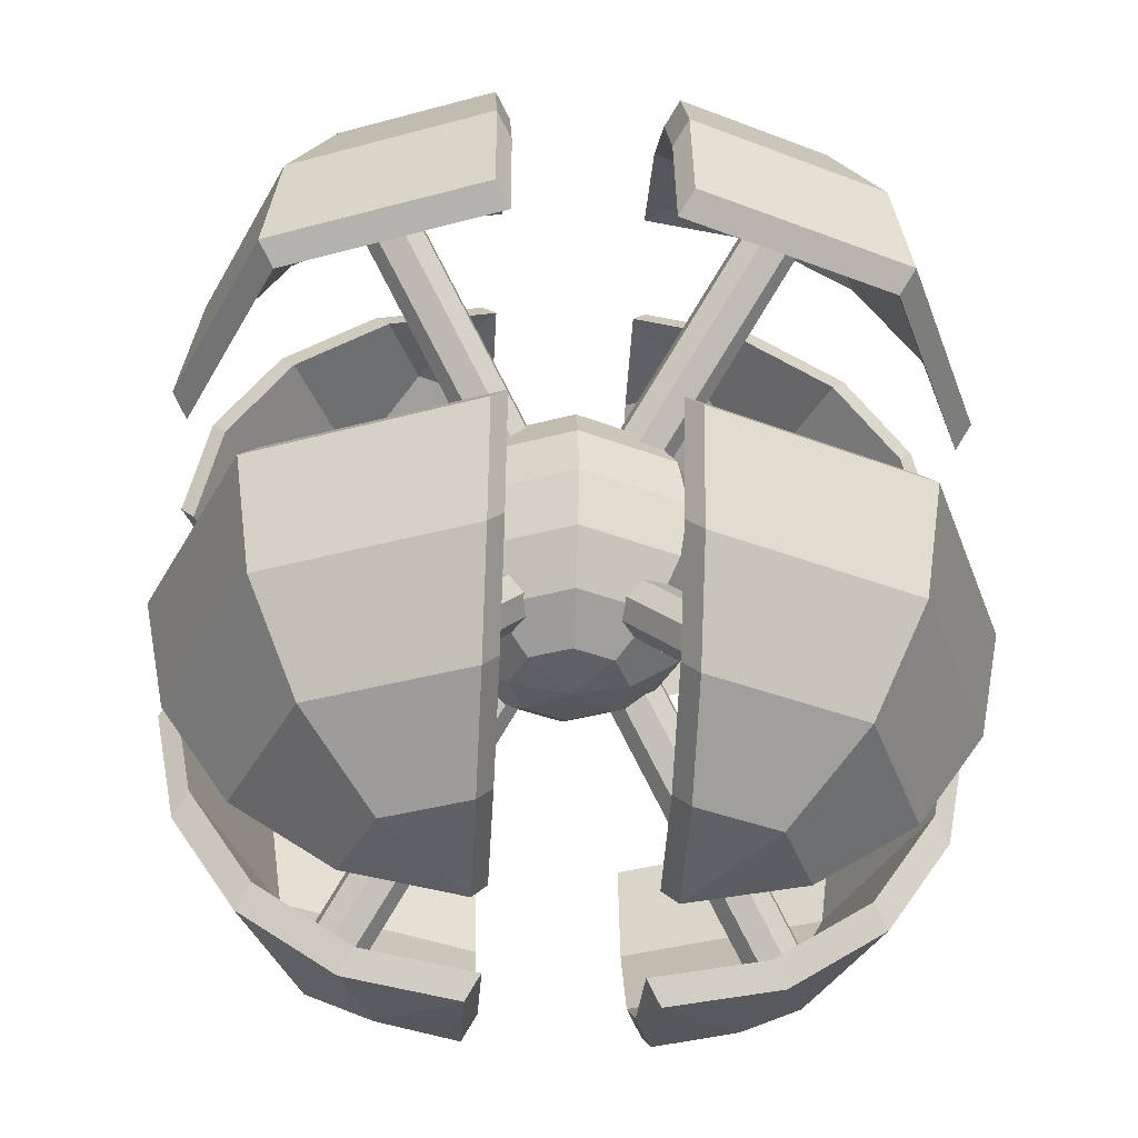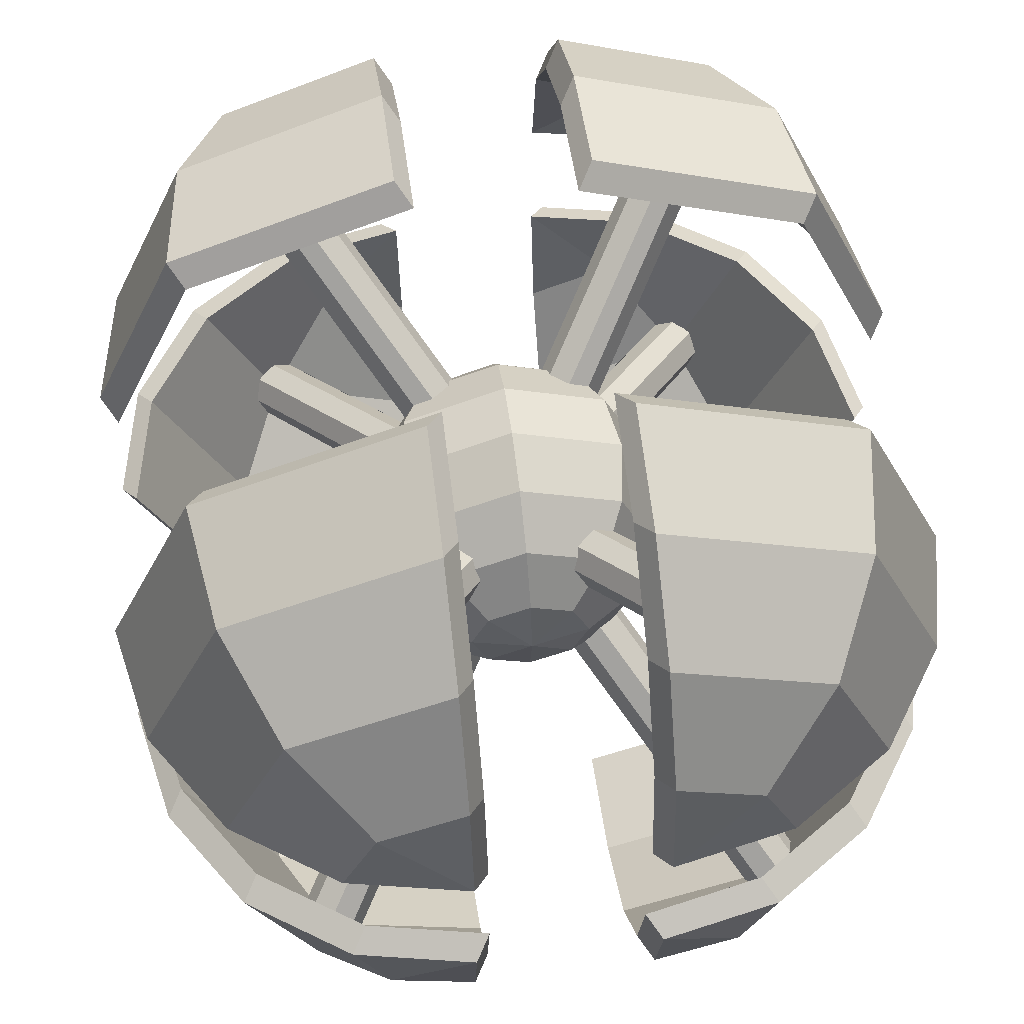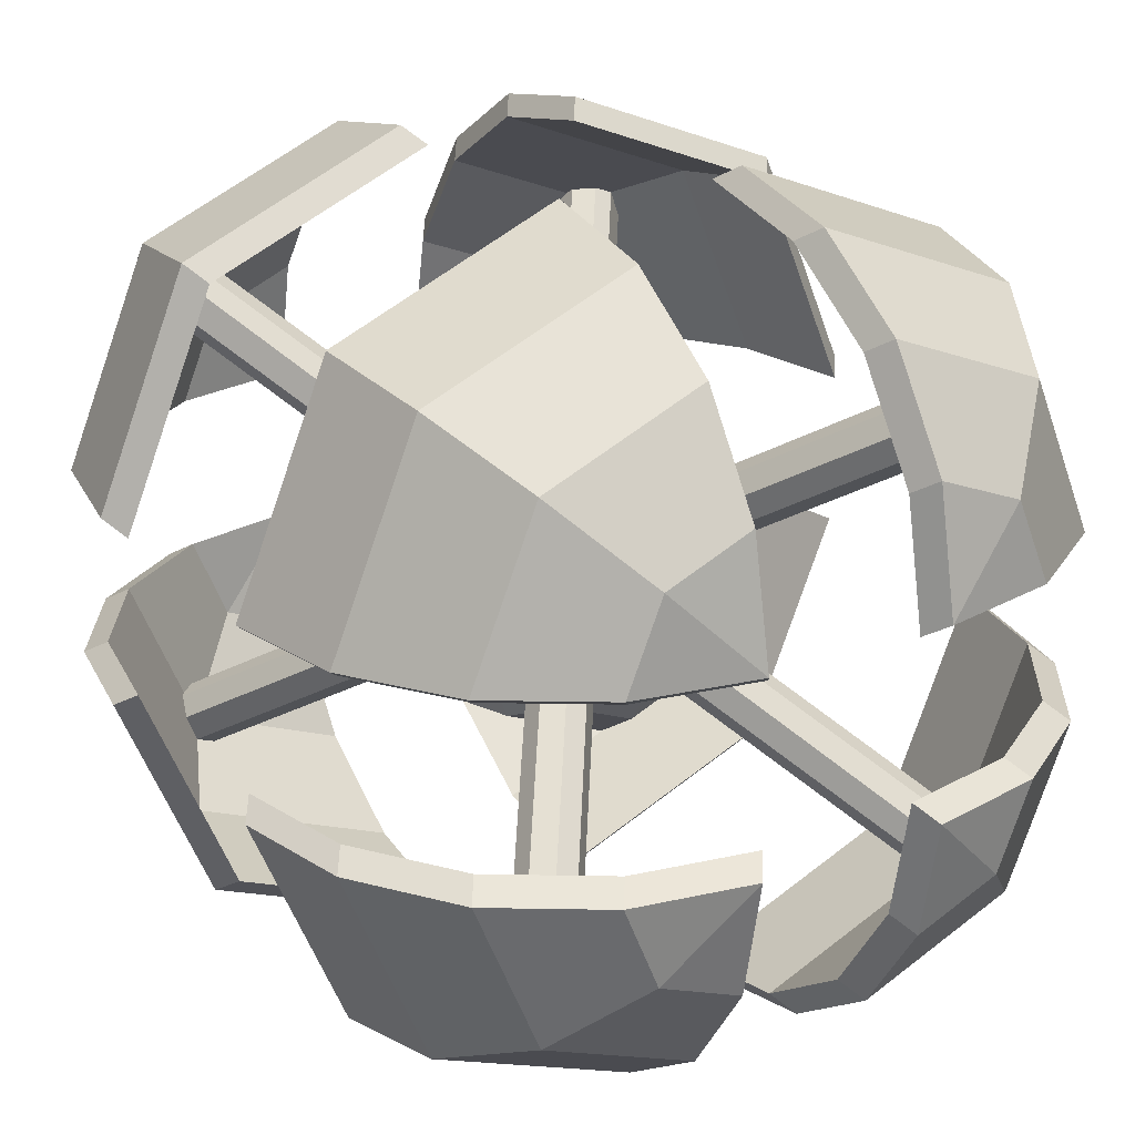
<metadata>
{"format":"obj","ext":"obj","renderer":"f3d","projection":"perspective","resolution":1024,"background":"white","views":[{"elev":-38.4,"azim":86.5,"up":"+Y"},{"elev":60.2,"azim":172.6,"up":"+Z"},{"elev":23.7,"azim":147.9,"up":"+Z"}]}
</metadata>
<code>
o Cylinder
v -0.8001 -1.045 0.65
v -0.2885 -0.3536 0.157
v -0.3001 -0.3368 0.1562
v 0.1663 0.3241 -0.3044
v 0.6679 1.035 -0.7997
v -0.7864 -1.065 0.651
v -0.7433 -1.096 0.6425
v -0.2426 -0.3867 0.1481
v 0.2244 0.275 -0.3131
v 0.726 0.9858 -0.8084
v 0.7849 0.9844 -0.7849
v -0.6875 -1.121 0.6875
v -0.1902 -0.4101 0.1902
v -0.6859 -1.121 0.6881
v 0.2878 0.2735 -0.2878
v -0.6507 -1.09 0.7492
v -0.1489 -0.379 0.2537
v 0.3168 0.2808 -0.2061
v 0.8168 0.9894 -0.6999
v -0.6641 -1.065 0.781
v -0.1626 -0.3536 0.2862
v -0.6679 -1.035 0.7997
v -0.1663 -0.3241 0.3044
v 0.3001 0.3368 -0.1562
v 0.8001 1.045 -0.65
v 0.2885 0.3536 -0.157
v 0.7864 1.065 -0.651
v -0.726 -0.9858 0.8084
v -0.2244 -0.275 0.3131
v 0.2426 0.3867 -0.1481
v 0.7433 1.096 -0.6425
v 0.6875 1.121 -0.6875
v -0.7849 -0.9844 0.7849
v -0.2878 -0.2735 0.2878
v 0.1902 0.4101 -0.1902
v -0.8168 -0.9894 0.6999
v -0.3168 -0.2808 0.2061
v 0.1489 0.379 -0.2537
v 0.6507 1.09 -0.7492
v 0.1626 0.3536 -0.2862
v 0.6641 1.065 -0.781
v 0.8001 -1.045 0.65
v 0.2885 -0.3536 0.157
v 0.3001 -0.3368 0.1562
v -0.1663 0.3241 -0.3044
v -0.6679 1.035 -0.7997
v 0.7864 -1.065 0.651
v 0.7433 -1.096 0.6425
v 0.2426 -0.3867 0.1481
v -0.2244 0.275 -0.3131
v -0.726 0.9858 -0.8084
v -0.7849 0.9844 -0.7849
v 0.6875 -1.121 0.6875
v 0.1902 -0.4101 0.1902
v 0.6859 -1.121 0.6881
v -0.2878 0.2735 -0.2878
v 0.6507 -1.09 0.7492
v 0.1489 -0.379 0.2537
v -0.3168 0.2808 -0.2061
v -0.8168 0.9894 -0.6999
v 0.6641 -1.065 0.781
v 0.1626 -0.3536 0.2862
v 0.6679 -1.035 0.7997
v 0.1663 -0.3241 0.3044
v -0.3001 0.3368 -0.1562
v -0.8001 1.045 -0.65
v -0.2885 0.3536 -0.157
v -0.7864 1.065 -0.651
v 0.726 -0.9858 0.8084
v 0.2244 -0.275 0.3131
v -0.2426 0.3867 -0.1481
v -0.7433 1.096 -0.6425
v -0.6875 1.121 -0.6875
v 0.7849 -0.9844 0.7849
v 0.2878 -0.2735 0.2878
v -0.1902 0.4101 -0.1902
v 0.8168 -0.9894 0.6999
v 0.3168 -0.2808 0.2061
v -0.1489 0.379 -0.2537
v -0.6507 1.09 -0.7492
v -0.1626 0.3536 -0.2862
v -0.6641 1.065 -0.781
v -0.8001 -1.045 -0.65
v -0.2885 -0.3536 -0.157
v -0.3001 -0.3368 -0.1562
v 0.1663 0.3241 0.3044
v 0.6679 1.035 0.7997
v -0.7864 -1.065 -0.651
v -0.7433 -1.096 -0.6425
v -0.2426 -0.3867 -0.1481
v 0.2244 0.275 0.3131
v 0.726 0.9858 0.8084
v 0.7849 0.9844 0.7849
v -0.6875 -1.121 -0.6875
v -0.1902 -0.4101 -0.1902
v -0.6859 -1.121 -0.6881
v 0.2878 0.2735 0.2878
v -0.6507 -1.09 -0.7492
v -0.1489 -0.379 -0.2537
v 0.3168 0.2808 0.2061
v 0.8168 0.9894 0.6999
v -0.6641 -1.065 -0.781
v -0.1626 -0.3536 -0.2862
v -0.6679 -1.035 -0.7997
v -0.1663 -0.3241 -0.3044
v 0.3001 0.3368 0.1562
v 0.8001 1.045 0.65
v 0.2885 0.3536 0.157
v 0.7864 1.065 0.651
v -0.726 -0.9858 -0.8084
v -0.2244 -0.275 -0.3131
v 0.2426 0.3867 0.1481
v 0.7433 1.096 0.6425
v 0.6875 1.121 0.6875
v -0.7849 -0.9844 -0.7849
v -0.2878 -0.2735 -0.2878
v 0.1902 0.4101 0.1902
v -0.8168 -0.9894 -0.6999
v -0.3168 -0.2808 -0.2061
v 0.1489 0.379 0.2537
v 0.6507 1.09 0.7492
v 0.1626 0.3536 0.2862
v 0.6641 1.065 0.781
v 0.8001 -1.045 -0.65
v 0.2885 -0.3536 -0.157
v 0.3001 -0.3368 -0.1562
v -0.1663 0.3241 0.3044
v -0.6679 1.035 0.7997
v 0.7864 -1.065 -0.651
v 0.7433 -1.096 -0.6425
v 0.2426 -0.3867 -0.1481
v -0.2244 0.275 0.3131
v -0.726 0.9858 0.8084
v -0.7849 0.9844 0.7849
v 0.6875 -1.121 -0.6875
v 0.1902 -0.4101 -0.1902
v 0.6859 -1.121 -0.6881
v -0.2878 0.2735 0.2878
v 0.6507 -1.09 -0.7492
v 0.1489 -0.379 -0.2537
v -0.3168 0.2808 0.2061
v -0.8168 0.9894 0.6999
v 0.6641 -1.065 -0.781
v 0.1626 -0.3536 -0.2862
v 0.6679 -1.035 -0.7997
v 0.1663 -0.3241 -0.3044
v -0.3001 0.3368 0.1562
v -0.8001 1.045 0.65
v -0.2885 0.3536 0.157
v -0.7864 1.065 0.651
v 0.726 -0.9858 -0.8084
v 0.2244 -0.275 -0.3131
v -0.2426 0.3867 0.1481
v -0.7433 1.096 0.6425
v -0.6875 1.121 0.6875
v 0.7849 -0.9844 -0.7849
v 0.2878 -0.2735 -0.2878
v -0.1902 0.4101 0.1902
v 0.8168 -0.9894 -0.6999
v 0.3168 -0.2808 -0.2061
v -0.1489 0.379 0.2537
v -0.6507 1.09 0.7492
v -0.1626 0.3536 0.2862
v -0.6641 1.065 0.781
v -0.2468 -1.065 -0.9539
v -0.2468 -0.7407 -1.171
v -0.2468 -0.3581 -1.247
v 0.2468 0.7407 -1.171
v 0.2468 1.065 -0.9539
v 0.2468 1.282 -0.6295
v 0.2468 -1.065 -0.9539
v 0.2468 -0.7407 -1.171
v 0.2468 -0.3581 -1.247
v 1.171 0.7407 0.2468
v 0.9539 1.065 0.2468
v 0.6295 1.282 0.2468
v 0.9539 -1.065 0.2468
v 1.171 -0.7407 0.2468
v 1.247 -0.3581 0.2468
v -0.2468 0.7407 -1.171
v -0.2468 1.065 -0.9539
v -0.2468 1.282 -0.6295
v -0.2468 -1.065 0.9539
v -0.2468 -0.7407 1.171
v -0.2468 -0.3581 1.247
v -0.2468 0.7407 1.171
v -0.2468 1.065 0.9539
v -0.2468 1.282 0.6295
v -0.2468 0.3581 -1.247
v -0.6295 1.282 -0.2468
v -0.9539 1.065 -0.2468
v -1.171 0.7407 -0.2468
v -1.247 0.3581 -0.2468
v -0.5174 1.282 -0.5174
v -0.7468 1.065 -0.7468
v -0.9001 0.7407 -0.9001
v -0.9539 0.3581 -0.9539
v -0.2468 1.358 -0.2468
v -0.2468 0.3581 1.247
v -0.2468 1.358 0.2468
v -0.5174 1.282 0.5174
v -0.7468 1.065 0.7468
v -0.9001 0.7407 0.9001
v -0.9539 0.3581 0.9539
v -0.6295 1.282 0.2468
v -0.9539 1.065 0.2468
v -1.171 0.7407 0.2468
v -1.247 0.3581 0.2468
v 1.247 0.3581 0.2468
v 0.5174 1.282 0.5174
v 0.7468 1.065 0.7468
v 0.9001 0.7407 0.9001
v 0.9539 0.3581 0.9539
v 0.2468 1.282 0.6295
v 0.2468 1.065 0.9539
v 0.2468 0.7407 1.171
v 0.2468 0.3581 1.247
v 0.2468 1.358 0.2468
v 0.2468 0.3581 -1.247
v 0.5174 1.282 -0.5174
v 0.7468 1.065 -0.7468
v 0.9001 0.7407 -0.9001
v 0.9539 0.3581 -0.9539
v 0.6295 1.282 -0.2468
v 0.9539 1.065 -0.2468
v 1.171 0.7407 -0.2468
v 1.247 0.3581 -0.2468
v 0.2468 1.358 -0.2468
v -0.2468 -1.282 -0.6295
v -1.247 -0.3581 -0.2468
v -1.171 -0.7407 -0.2468
v -0.9539 -1.065 -0.2468
v -0.6295 -1.282 -0.2468
v -0.2468 -1.358 -0.2468
v -0.9539 -0.3581 -0.9539
v -0.9001 -0.7407 -0.9001
v -0.7468 -1.065 -0.7468
v -0.5174 -1.282 -0.5174
v -0.2468 -1.282 0.6295
v -0.9539 -0.3581 0.9539
v -0.9001 -0.7407 0.9001
v -0.7468 -1.065 0.7468
v -0.5174 -1.282 0.5174
v -1.247 -0.3581 0.2468
v -1.171 -0.7407 0.2468
v -0.9539 -1.065 0.2468
v -0.6295 -1.282 0.2468
v -0.2468 -1.358 0.2468
v 0.6295 -1.282 0.2468
v 0.9539 -0.3581 0.9539
v 0.9001 -0.7407 0.9001
v 0.7468 -1.065 0.7468
v 0.5174 -1.282 0.5174
v 0.2468 -0.3581 1.247
v 0.2468 -0.7407 1.171
v 0.2468 -1.065 0.9539
v 0.2468 -1.282 0.6295
v 0.2468 -1.358 0.2468
v 0.2468 -1.282 -0.6295
v 0.9539 -0.3581 -0.9539
v 0.9001 -0.7407 -0.9001
v 0.7468 -1.065 -0.7468
v 0.5174 -1.282 -0.5174
v 1.247 -0.3581 -0.2468
v 1.171 -0.7407 -0.2468
v 0.9539 -1.065 -0.2468
v 0.6295 -1.282 -0.2468
v 0.2468 -1.358 -0.2468
v 0 0.4619 -0.1913
v 0 0.3536 -0.3536
v 0 0.1913 -0.4619
v 0 -0 -0.5
v 0 -0.1913 -0.4619
v -0 -0.3536 -0.3536
v 0 -0.4619 -0.1913
v 0.1353 0.4619 -0.1353
v 0.25 0.3536 -0.25
v 0.3266 0.1913 -0.3266
v 0.3536 -0 -0.3536
v 0.3266 -0.1913 -0.3266
v 0.25 -0.3536 -0.25
v 0.1353 -0.4619 -0.1353
v 0.1913 0.4619 0
v 0.3536 0.3536 0
v 0.4619 0.1913 0
v 0.5 -0 0
v 0.4619 -0.1913 0
v 0.3536 -0.3536 0
v 0.1913 -0.4619 0
v 0.1353 0.4619 0.1353
v 0.25 0.3536 0.25
v 0.3266 0.1913 0.3266
v 0.3536 -0 0.3536
v 0.3266 -0.1913 0.3266
v 0.25 -0.3536 0.25
v 0.1353 -0.4619 0.1353
v 0 0.4619 0.1913
v 0 0.3536 0.3536
v -0 0.1913 0.4619
v -0 -0 0.5
v 0 -0.1913 0.4619
v 0 -0.3536 0.3536
v -0 -0.4619 0.1913
v -0 0.5 0
v -0.1353 0.4619 0.1353
v -0.25 0.3536 0.25
v -0.3266 0.1913 0.3266
v -0.3536 -0 0.3536
v -0.3266 -0.1913 0.3266
v -0.25 -0.3536 0.25
v -0.1353 -0.4619 0.1353
v -0.1913 0.4619 0
v -0.3536 0.3536 0
v -0.4619 0.1913 0
v -0.5 -0 0
v -0.4619 -0.1913 0
v -0.3536 -0.3536 0
v -0.1913 -0.4619 0
v -0 -0.5 0
v -0.1353 0.4619 -0.1353
v -0.25 0.3536 -0.25
v -0.3266 0.1913 -0.3266
v -0.3536 0 -0.3536
v -0.3266 -0.1913 -0.3266
v -0.25 -0.3536 -0.25
v -0.1353 -0.4619 -0.1353
v -0.2961 1.354 -0.6788
v -0.2961 1.137 -1.003
v -0.2961 0.8124 -1.22
v -0.2961 0.4297 -1.296
v -0.6788 1.354 -0.2961
v -1.003 1.137 -0.2961
v -1.22 0.8124 -0.2961
v -1.296 0.4297 -0.2961
v -0.5667 1.354 -0.5667
v -0.7961 1.137 -0.7961
v -0.9494 0.8124 -0.9494
v -1.003 0.4297 -1.003
v -0.2961 1.43 -0.2961
v 0.2961 1.354 -0.6788
v 0.2961 1.137 -1.003
v 0.2961 0.8124 -1.22
v 0.2961 0.4297 -1.296
v 0.5667 1.354 -0.5667
v 0.7961 1.137 -0.7961
v 0.9494 0.8124 -0.9494
v 1.003 0.4297 -1.003
v 0.6788 1.354 -0.2961
v 1.003 1.137 -0.2961
v 1.22 0.8124 -0.2961
v 1.296 0.4297 -0.2961
v 0.2961 1.43 -0.2961
v 0.6788 1.354 0.2961
v 1.003 1.137 0.2961
v 1.22 0.8124 0.2961
v 1.296 0.4297 0.2961
v 0.5667 1.354 0.5667
v 0.7961 1.137 0.7961
v 0.9494 0.8124 0.9494
v 1.003 0.4297 1.003
v 0.2961 1.354 0.6788
v 0.2961 1.137 1.003
v 0.2961 0.8124 1.22
v 0.2961 0.4297 1.296
v 0.2961 1.43 0.2961
v -0.2961 1.354 0.6788
v -0.2961 1.137 1.003
v -0.2961 0.8124 1.22
v -0.2961 0.4297 1.296
v -0.2961 1.43 0.2961
v -0.5667 1.354 0.5667
v -0.7961 1.137 0.7961
v -0.9494 0.8124 0.9494
v -1.003 0.4297 1.003
v -0.6788 1.354 0.2961
v -1.003 1.137 0.2961
v -1.22 0.8124 0.2961
v -1.296 0.4297 0.2961
v -0.2961 -0.4297 1.296
v -0.2961 -0.8124 1.22
v -0.2961 -1.137 1.003
v -0.2961 -1.354 0.6788
v -1.003 -0.4297 1.003
v -0.9494 -0.8124 0.9494
v -0.7961 -1.137 0.7961
v -0.5667 -1.354 0.5667
v -1.296 -0.4297 0.2961
v -1.22 -0.8124 0.2961
v -1.003 -1.137 0.2961
v -0.6788 -1.354 0.2961
v -0.2961 -1.43 0.2961
v -0.2961 -0.4297 -1.296
v -0.2961 -0.8124 -1.22
v -0.2961 -1.137 -1.003
v -0.2961 -1.354 -0.6788
v -1.296 -0.4297 -0.2961
v -1.22 -0.8124 -0.2961
v -1.003 -1.137 -0.2961
v -0.6788 -1.354 -0.2961
v -0.2961 -1.43 -0.2961
v -1.003 -0.4297 -1.003
v -0.9494 -0.8124 -0.9494
v -0.7961 -1.137 -0.7961
v -0.5667 -1.354 -0.5667
v 0.2961 -0.4297 -1.296
v 0.2961 -0.8124 -1.22
v 0.2961 -1.137 -1.003
v 0.2961 -1.354 -0.6788
v 1.003 -0.4297 -1.003
v 0.9494 -0.8124 -0.9494
v 0.7961 -1.137 -0.7961
v 0.5667 -1.354 -0.5667
v 1.296 -0.4297 -0.2961
v 1.22 -0.8124 -0.2961
v 1.003 -1.137 -0.2961
v 0.6788 -1.354 -0.2961
v 0.2961 -1.43 -0.2961
v 1.296 -0.4297 0.2961
v 1.22 -0.8124 0.2961
v 1.003 -1.137 0.2961
v 0.6788 -1.354 0.2961
v 1.003 -0.4297 1.003
v 0.9494 -0.8124 0.9494
v 0.7961 -1.137 0.7961
v 0.5667 -1.354 0.5667
v 0.2961 -0.4297 1.296
v 0.2961 -0.8124 1.22
v 0.2961 -1.137 1.003
v 0.2961 -1.354 0.6788
v 0.2961 -1.43 0.2961
v -0.2759 0.3536 0.1875
f 24 18 19 25
f 26 24 25 27
f 30 26 27 31
f 32 35 30 31
f 39 38 35 32
f 40 38 39 41
f 41 5 4 40
f 9 4 5 10
f 11 15 9 10
f 18 15 11 19
f 8 7 6 2
f 2 6 1 3
f 36 37 3 1
f 37 36 33 34
f 33 28 29 34
f 28 22 23 29
f 22 20 21 23
f 21 20 16 17
f 16 14 13 17
f 12 7 8 13
f 65 66 60 59
f 67 68 66 65
f 71 72 68 67
f 73 72 71 76
f 80 73 76 79
f 81 82 80 79
f 82 81 45 46
f 50 51 46 45
f 52 51 50 56
f 59 60 52 56
f 49 43 47 48
f 43 44 42 47
f 77 42 44 78
f 78 75 74 77
f 63 64 62 61
f 62 58 57 61
f 57 58 54 55
f 53 54 49 48
f 106 107 101 100
f 108 109 107 106
f 112 113 109 108
f 114 113 112 117
f 121 114 117 120
f 122 123 121 120
f 123 122 86 87
f 91 92 87 86
f 93 92 91 97
f 100 101 93 97
f 90 84 88 89
f 84 85 83 88
f 118 83 85 119
f 119 116 115 118
f 115 116 111 110
f 110 111 105 104
f 104 105 103 102
f 103 99 98 102
f 98 99 95 96
f 94 95 90 89
f 147 141 142 148
f 149 147 148 150
f 153 149 150 154
f 155 158 153 154
f 162 161 158 155
f 163 161 162 164
f 164 128 127 163
f 132 127 128 133
f 134 138 132 133
f 141 138 134 142
f 131 130 129 125
f 125 129 124 126
f 159 160 126 124
f 160 159 156 157
f 156 151 152 157
f 151 145 146 152
f 145 143 144 146
f 144 143 139 140
f 139 137 136 140
f 135 130 131 136
f 32 31 27 25 19 11 10 5 41 39
f 74 75 70 69
f 69 70 64 63
f 191 195 194 190
f 192 196 195 191
f 190 194 198
f 193 197 196 192
f 196 180 181 195
f 194 182 198
f 197 189 180 196
f 195 181 182 194
f 186 203 202 187
f 188 201 200
f 199 204 203 186
f 187 202 201 188
f 204 208 207 203
f 202 206 205 201
f 203 207 206 202
f 201 205 200
f 209 213 212 174
f 175 211 210 176
f 174 212 211 175
f 176 210 218
f 212 216 215 211
f 210 214 218
f 213 217 216 212
f 211 215 214 210
f 168 222 221 169
f 170 220 228
f 219 223 222 168
f 169 221 220 170
f 223 227 226 222
f 221 225 224 220
f 222 226 225 221
f 220 224 228
f 233 238 237 232
f 231 236 235 230
f 234 238 233
f 232 237 236 231
f 238 229 165 237
f 236 166 167 235
f 234 229 238
f 237 165 166 236
f 248 243 239
f 183 242 241 184
f 239 243 242 183
f 184 241 240 185
f 248 247 243
f 242 246 245 241
f 243 247 246 242
f 241 245 244 240
f 249 253 252 177
f 178 251 250 179
f 258 253 249
f 177 252 251 178
f 253 257 256 252
f 251 255 254 250
f 258 257 253
f 252 256 255 251
f 259 263 262 171
f 172 261 260 173
f 268 263 259
f 171 262 261 172
f 268 267 263
f 262 266 265 261
f 263 267 266 262
f 261 265 264 260
f 272 271 278 279
f 270 269 276 277
f 275 274 281 282
f 273 272 279 280
f 271 270 277 278
f 276 269 304
f 319 275 282
f 274 273 280 281
f 282 281 288 289
f 280 279 286 287
f 278 277 284 285
f 284 283 290 291
f 319 282 289
f 281 280 287 288
f 279 278 285 286
f 283 304 290
f 319 289 296
f 288 287 294 295
f 286 285 292 293
f 289 288 295 296
f 287 286 293 294
f 285 284 291 292
f 295 294 301 302
f 293 292 299 300
f 291 290 297 298
f 296 295 302 303
f 294 293 300 301
f 292 291 298 299
f 319 296 303
f 303 302 310 311
f 301 300 308 309
f 299 298 306 307
f 297 304 305
f 319 303 311
f 302 301 309 310
f 300 299 307 308
f 298 297 305 306
f 309 308 315 316
f 307 306 431 313 314
f 319 311 318
f 310 309 316 317
f 308 307 314 315
f 311 310 317 318
f 319 318 326
f 317 316 324 325
f 315 314 322 323
f 318 317 325 326
f 316 315 323 324
f 314 313 321 322
f 323 322 271 272
f 321 320 269 270
f 326 325 274 275
f 324 323 272 273
f 322 321 270 271
f 319 326 275
f 325 324 273 274
f 332 331 335 336
f 333 332 336 337
f 331 339 335
f 334 333 337 338
f 337 336 328 329
f 335 339 327
f 338 337 329 330
f 336 335 327 328
f 197 193 334 338
f 181 180 329 328
f 193 192 333 334
f 180 189 330 329
f 189 197 338 330
f 198 182 327 339
f 191 190 331 332
f 182 181 328 327
f 190 198 339 331
f 192 191 332 333
f 342 341 345 346
f 340 352 344
f 343 342 346 347
f 341 340 344 345
f 347 346 350 351
f 345 344 348 349
f 346 345 349 350
f 344 352 348
f 228 224 348 352
f 219 168 342 343
f 223 219 343 347
f 227 223 347 351
f 224 225 349 348
f 170 228 352 340
f 169 170 340 341
f 225 226 350 349
f 168 169 341 342
f 226 227 351 350
f 356 355 359 360
f 354 353 357 358
f 355 354 358 359
f 353 365 357
f 359 358 362 363
f 357 365 361
f 360 359 363 364
f 358 357 361 362
f 216 217 364 363
f 218 214 361 365
f 209 174 355 356
f 213 209 356 360
f 217 213 360 364
f 214 215 362 361
f 175 176 353 354
f 176 218 365 353
f 215 216 363 362
f 174 175 354 355
f 368 367 372 373
f 366 370 371
f 369 368 373 374
f 367 366 371 372
f 374 373 377 378
f 372 371 375 376
f 373 372 376 377
f 371 370 375
f 206 207 377 376
f 200 205 375 370
f 199 186 368 369
f 207 208 378 377
f 204 199 369 374
f 187 188 366 367
f 208 204 374 378
f 205 206 376 375
f 186 187 367 368
f 188 200 370 366
f 391 382 386
f 381 380 384 385
f 382 381 385 386
f 380 379 383 384
f 391 386 390
f 385 384 388 389
f 386 385 389 390
f 384 383 387 388
f 247 248 391 390
f 244 245 388 387
f 240 244 387 383
f 184 185 379 380
f 245 246 389 388
f 248 239 382 391
f 183 184 380 381
f 246 247 390 389
f 239 183 381 382
f 185 240 383 379
f 399 398 403 404
f 397 396 401 402
f 400 399 404
f 398 397 402 403
f 404 403 394 395
f 402 401 392 393
f 400 404 395
f 403 402 393 394
f 234 233 399 400
f 230 235 401 396
f 231 230 396 397
f 167 166 393 392
f 229 234 400 395
f 232 231 397 398
f 166 165 394 393
f 233 232 398 399
f 235 167 392 401
f 165 229 395 394
f 408 407 411 412
f 406 405 409 410
f 417 408 412
f 407 406 410 411
f 417 412 416
f 411 410 414 415
f 412 411 415 416
f 410 409 413 414
f 265 266 415 414
f 171 172 406 407
f 266 267 416 415
f 267 268 417 416
f 259 171 407 408
f 173 260 409 405
f 260 264 413 409
f 264 265 414 413
f 172 173 405 406
f 268 259 408 417
f 421 420 424 425
f 419 418 422 423
f 430 421 425
f 420 419 423 424
f 425 424 428 429
f 423 422 426 427
f 430 425 429
f 424 423 427 428
f 254 255 427 426
f 178 179 418 419
f 258 249 421 430
f 255 256 428 427
f 177 178 419 420
f 256 257 429 428
f 257 258 430 429
f 249 177 420 421
f 250 254 426 422
f 179 250 422 418
f 297 290 304
f 304 312 305
f 313 312 320 321
f 269 320 304
f 320 312 304
f 277 276 283 284
f 283 276 304
f 306 305 312 313 431
l 12 14
l 53 55
l 94 96
l 135 137

</code>
